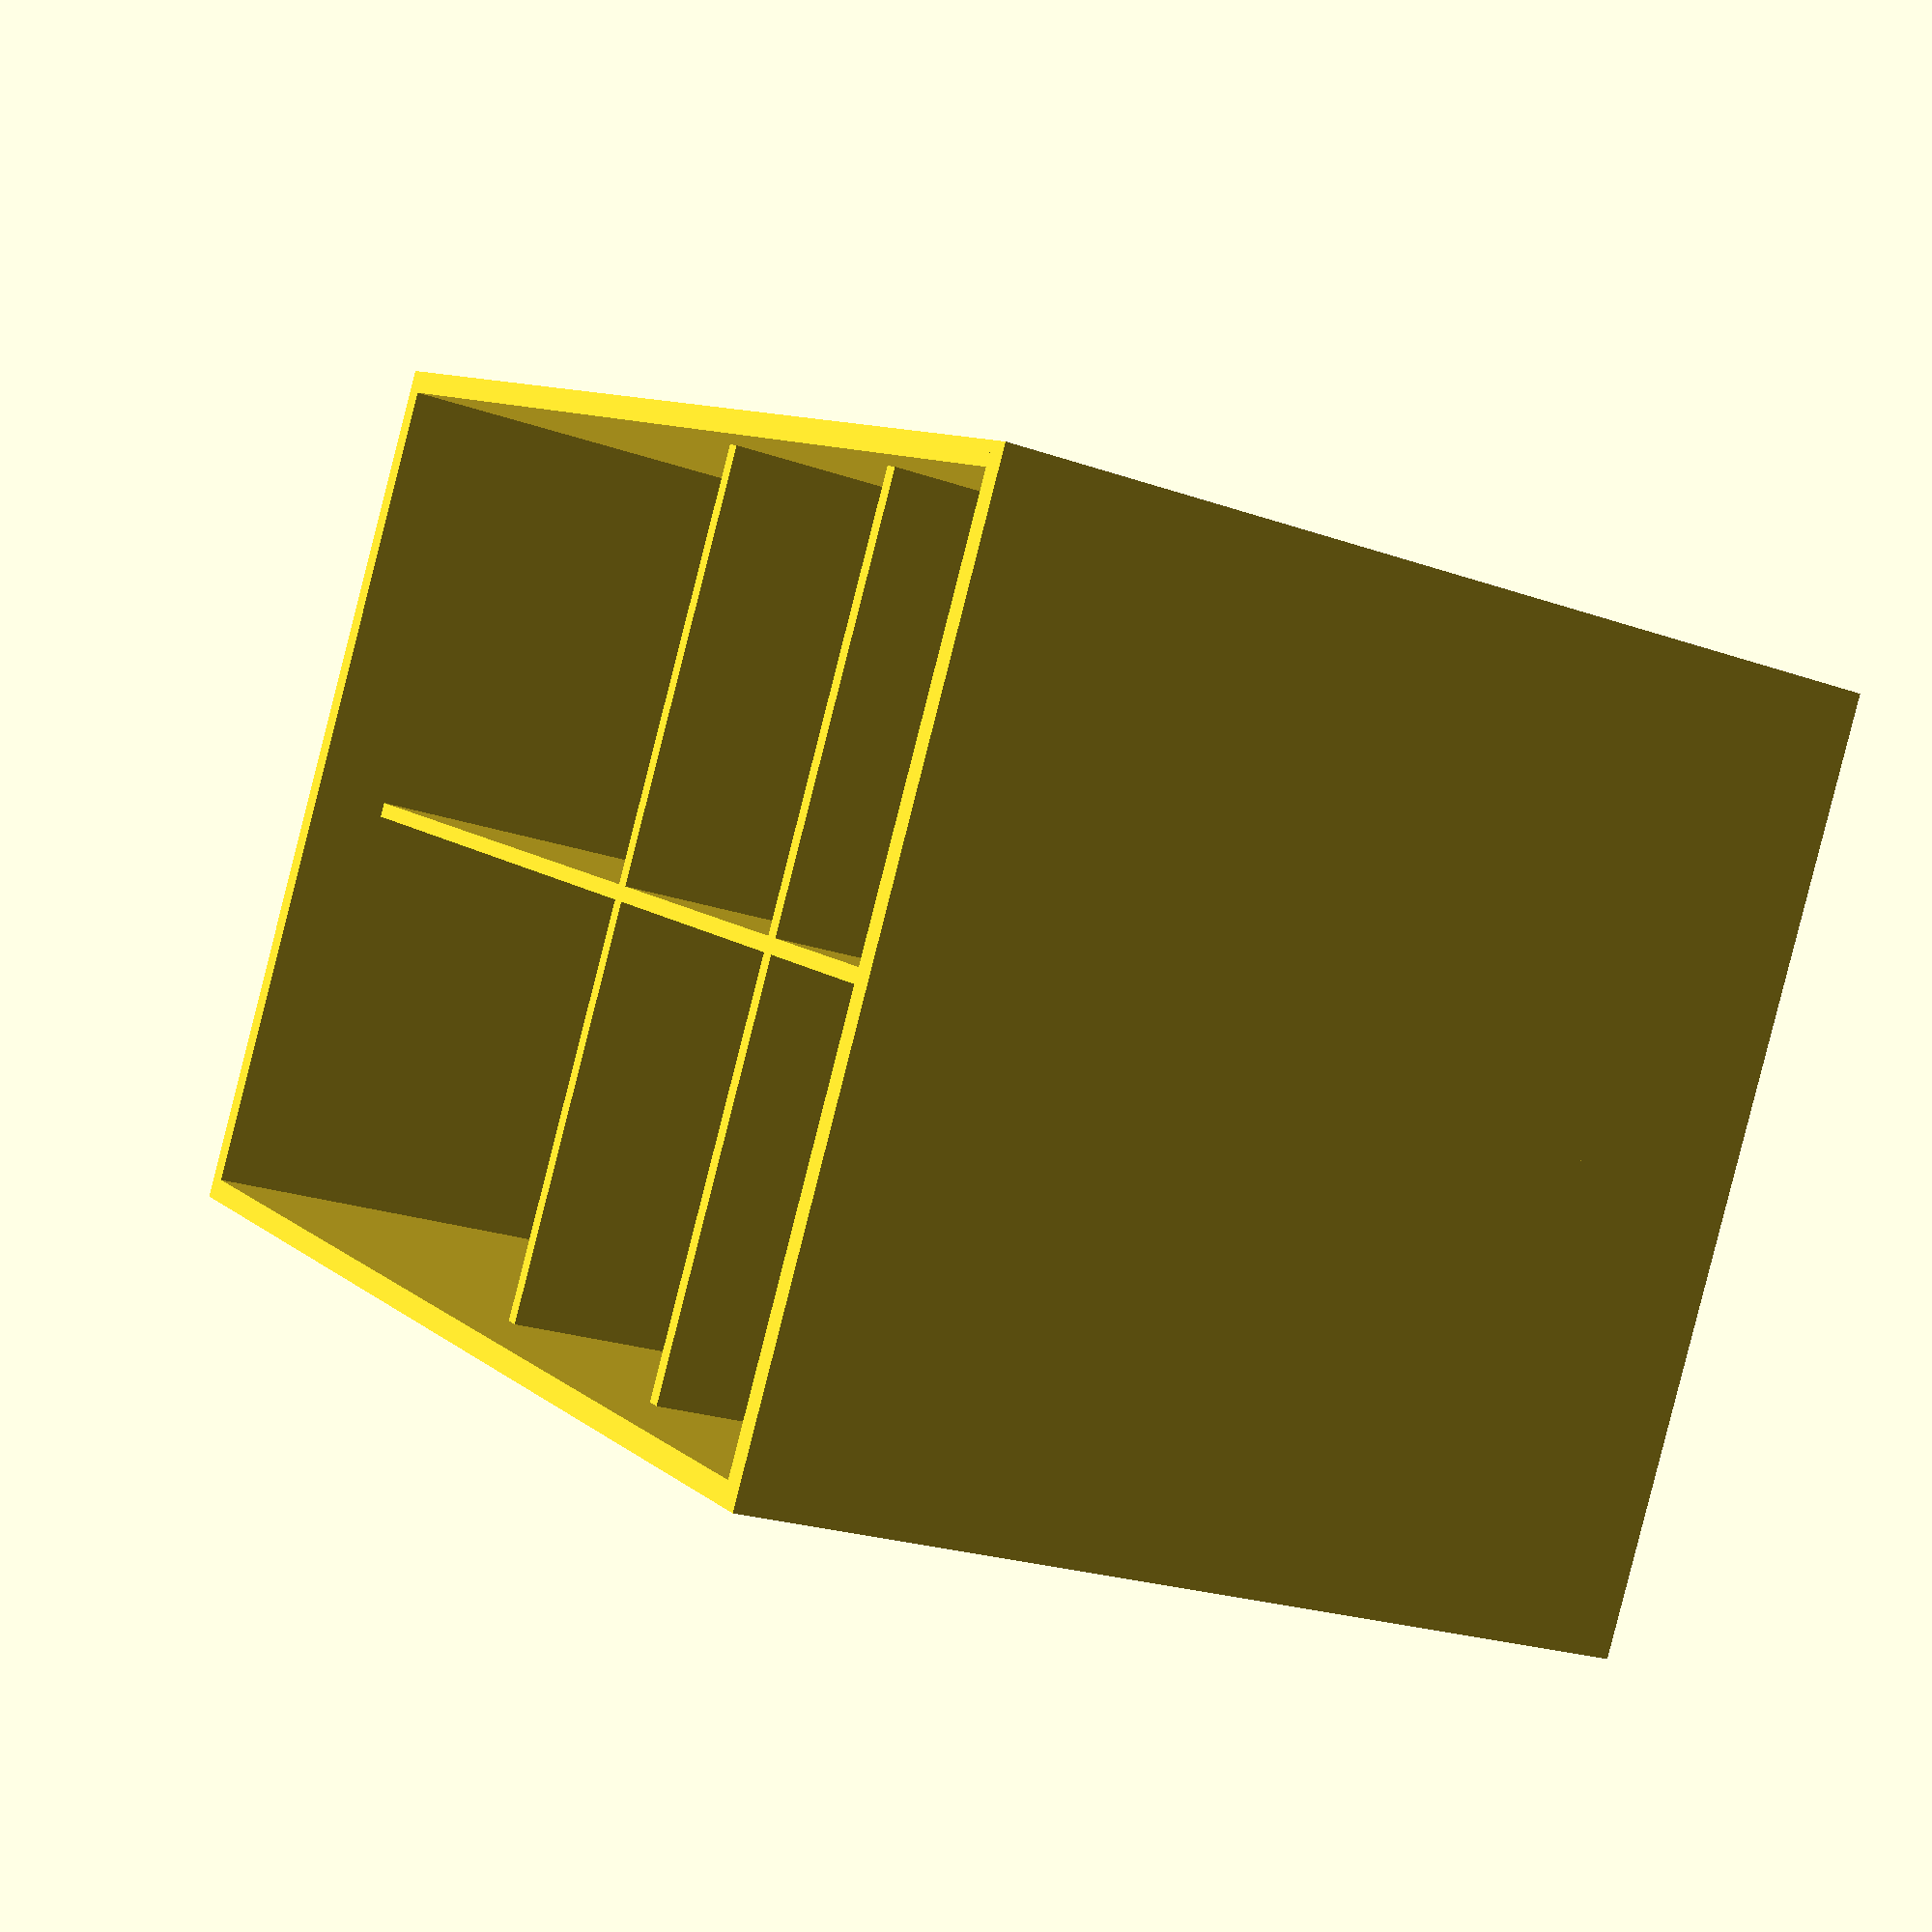
<openscad>
/*
Simple Tool Box (c) by Jorge Monteiro

Simple Tool Box is licensed under a
Creative Commons Attribution-ShareAlike 4.0 International.

You should have received a copy of the license along with this
work.  If not, see <http://creativecommons.org/licenses/by-sa/4.0/>.
*/
wallThickness = 1.5;
boxWidth = 90;
boxLength = 60;
boxHeight = 60;
separatorTopGap = 5;
separatorThickness = 1;

drawBox();
drawSeparators();

module drawSeparators() {
    separatorVertGrid = boxWidth/4;
    // Draw the walls
    translate([-boxWidth/2, 0, 0]) cube([boxWidth, separatorThickness, boxHeight-separatorTopGap]);
    translate([0, -boxLength/2, 0]) cube([separatorThickness, boxLength, boxHeight-separatorTopGap]);
    translate([-separatorVertGrid, -boxLength/2, 0]) cube([separatorThickness, boxLength, boxHeight-separatorTopGap]);
};

module drawBox() {
    // Draw the base
    translate([-boxWidth/2, -boxLength/2, 0]) cube([boxWidth,boxLength,wallThickness]);
    // Draw the walls
    translate([-boxWidth/2, -boxLength/2, 0]) cube([boxWidth, wallThickness, boxHeight]);
    translate([-boxWidth/2, boxLength/2-wallThickness, 0]) cube([boxWidth, wallThickness, boxHeight]);
    translate([-boxWidth/2, -boxLength/2, 0]) cube([wallThickness, boxLength, boxHeight]);
    translate([boxWidth/2-wallThickness, -boxLength/2, 0]) cube([wallThickness, boxLength, boxHeight]);
};

</openscad>
<views>
elev=22.8 azim=208.6 roll=58.9 proj=p view=solid
</views>
